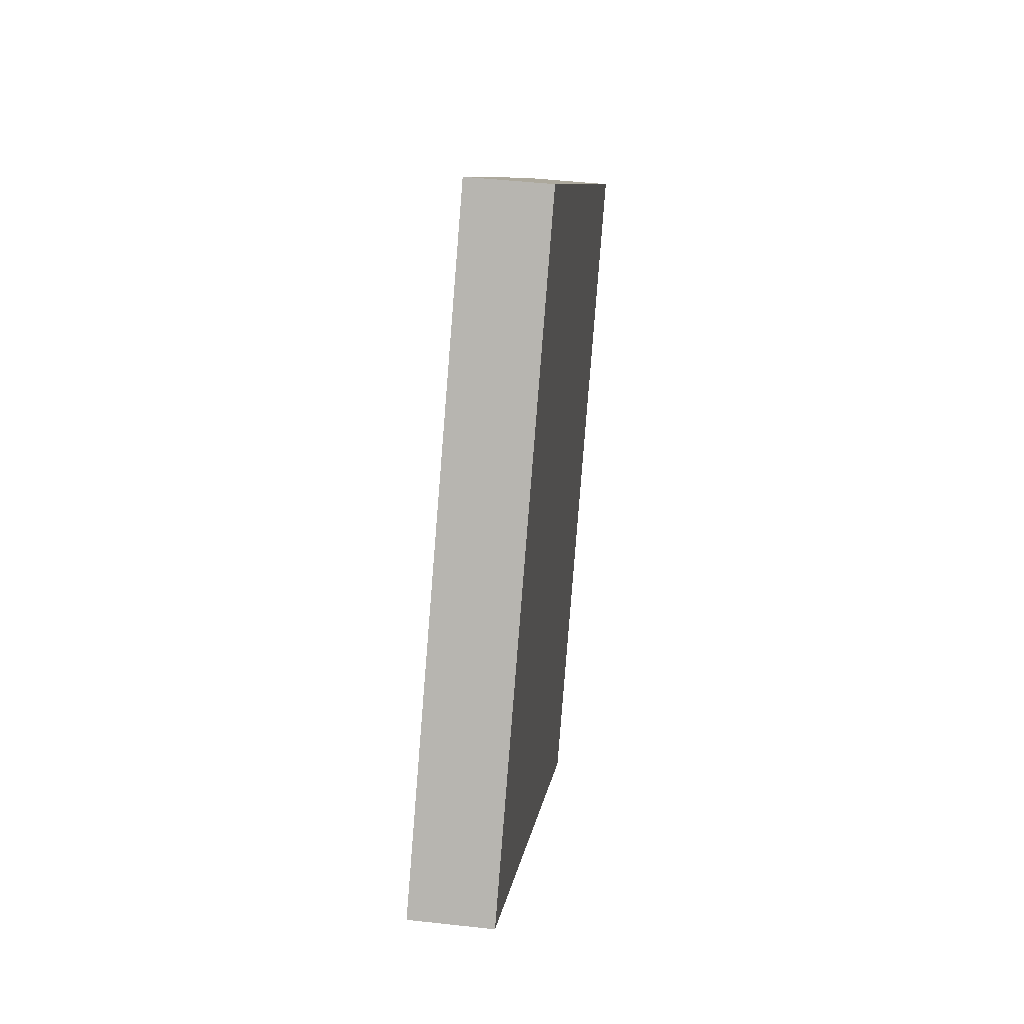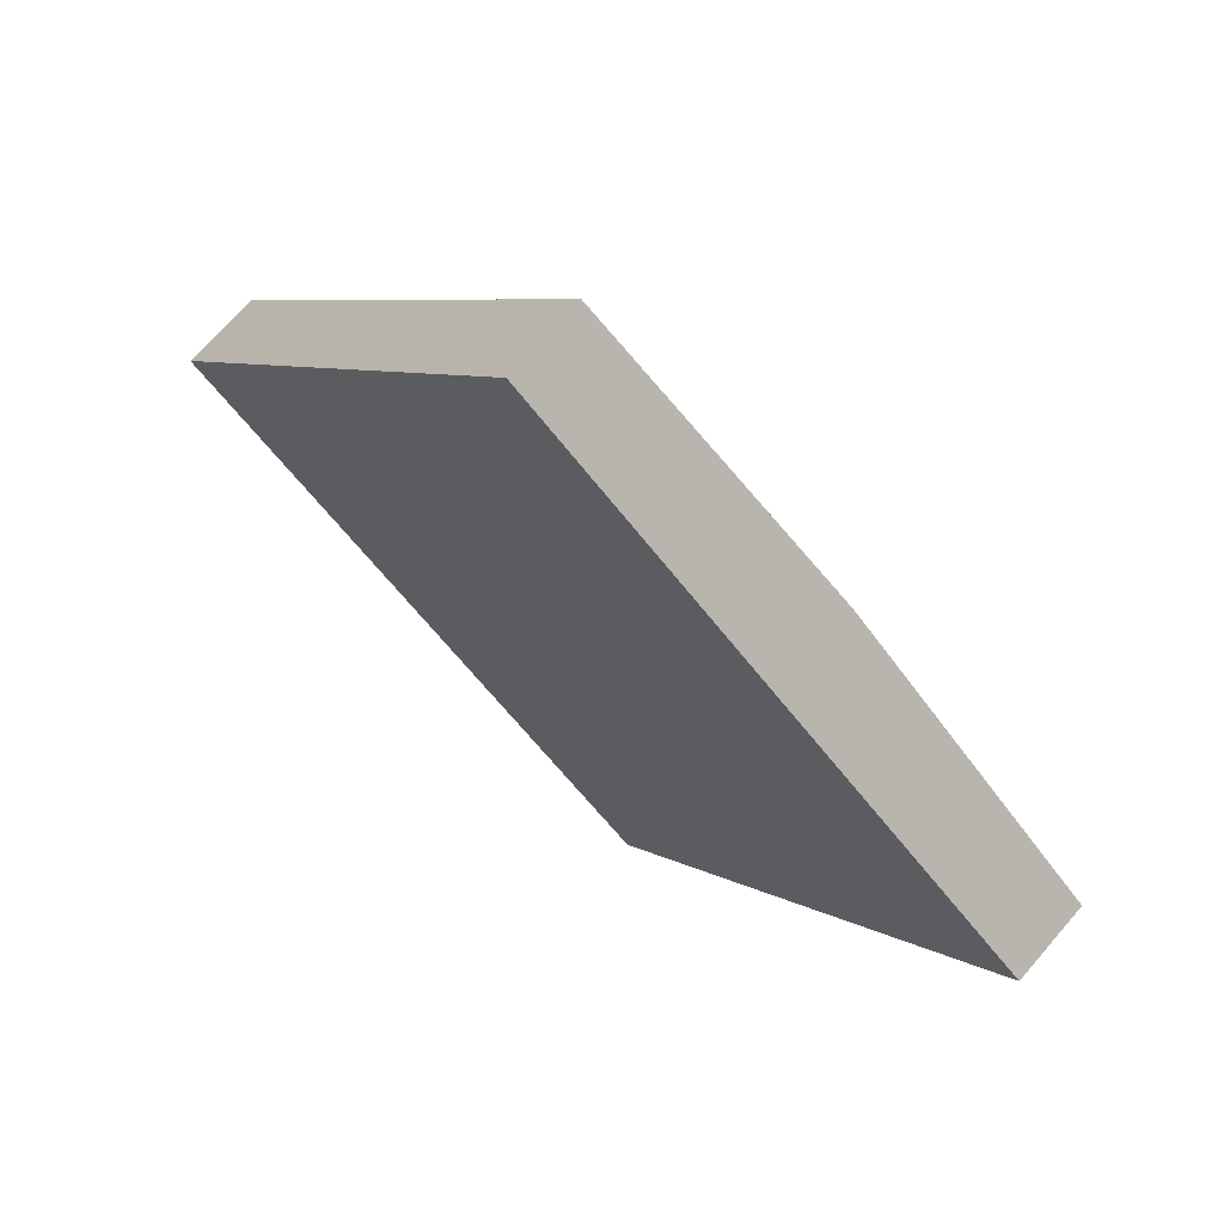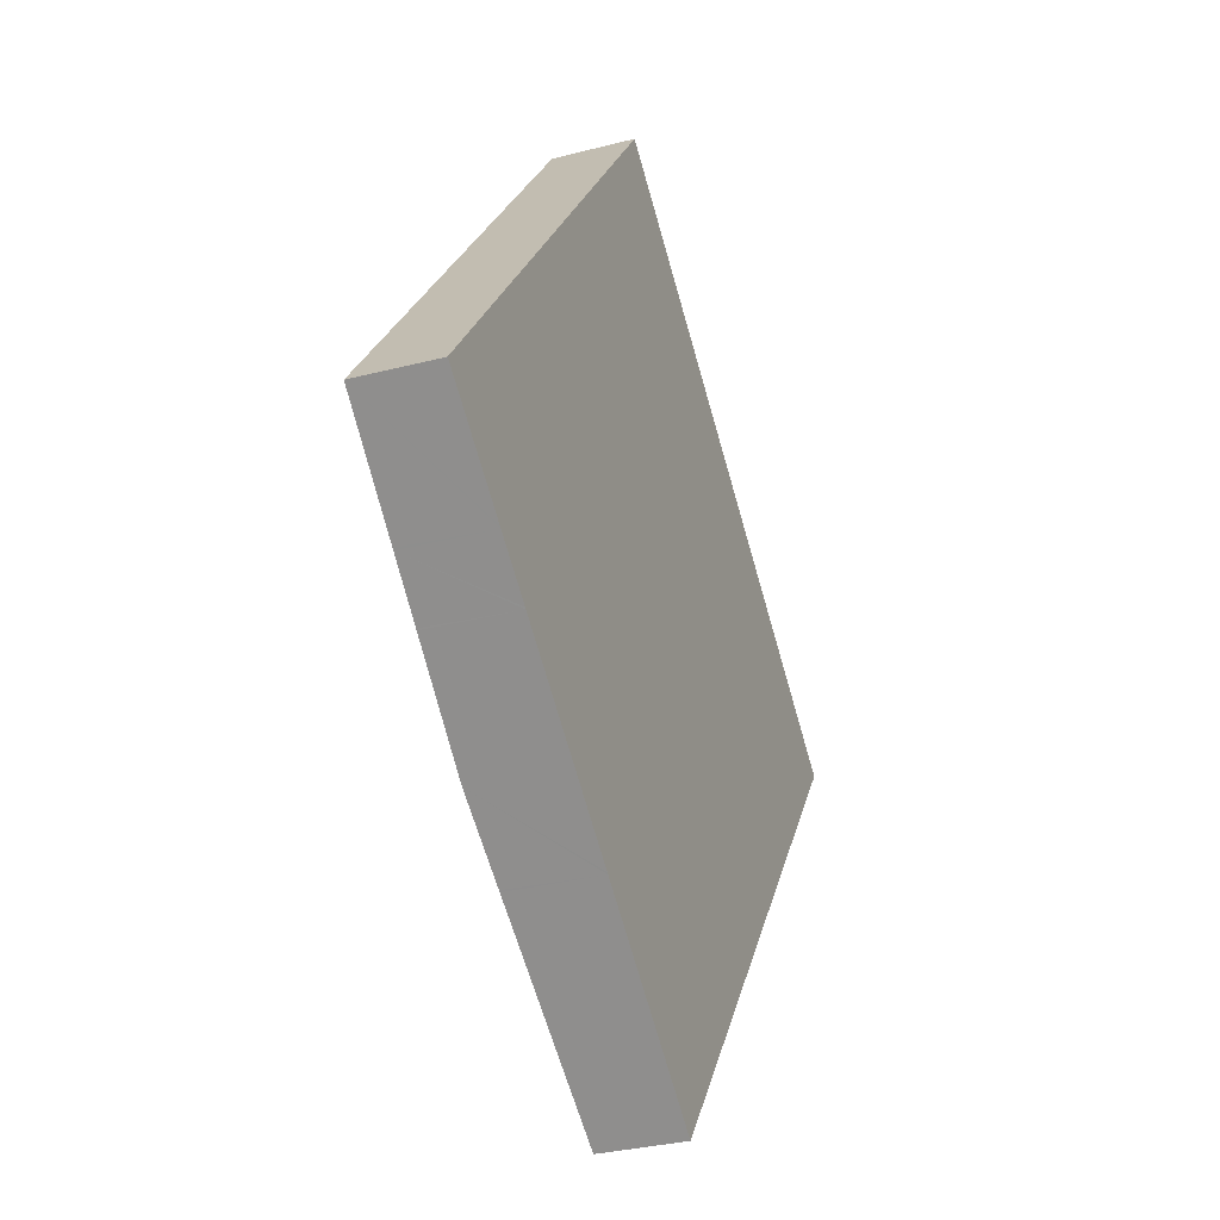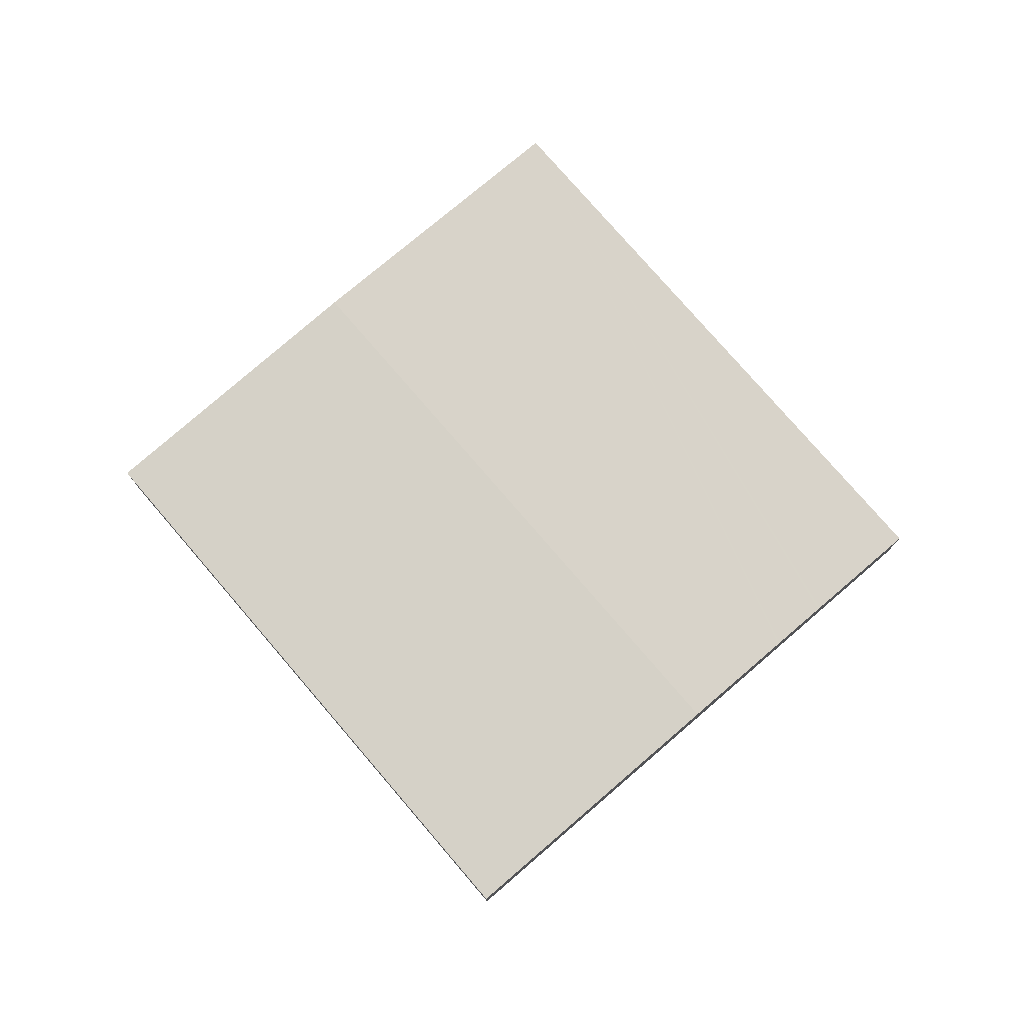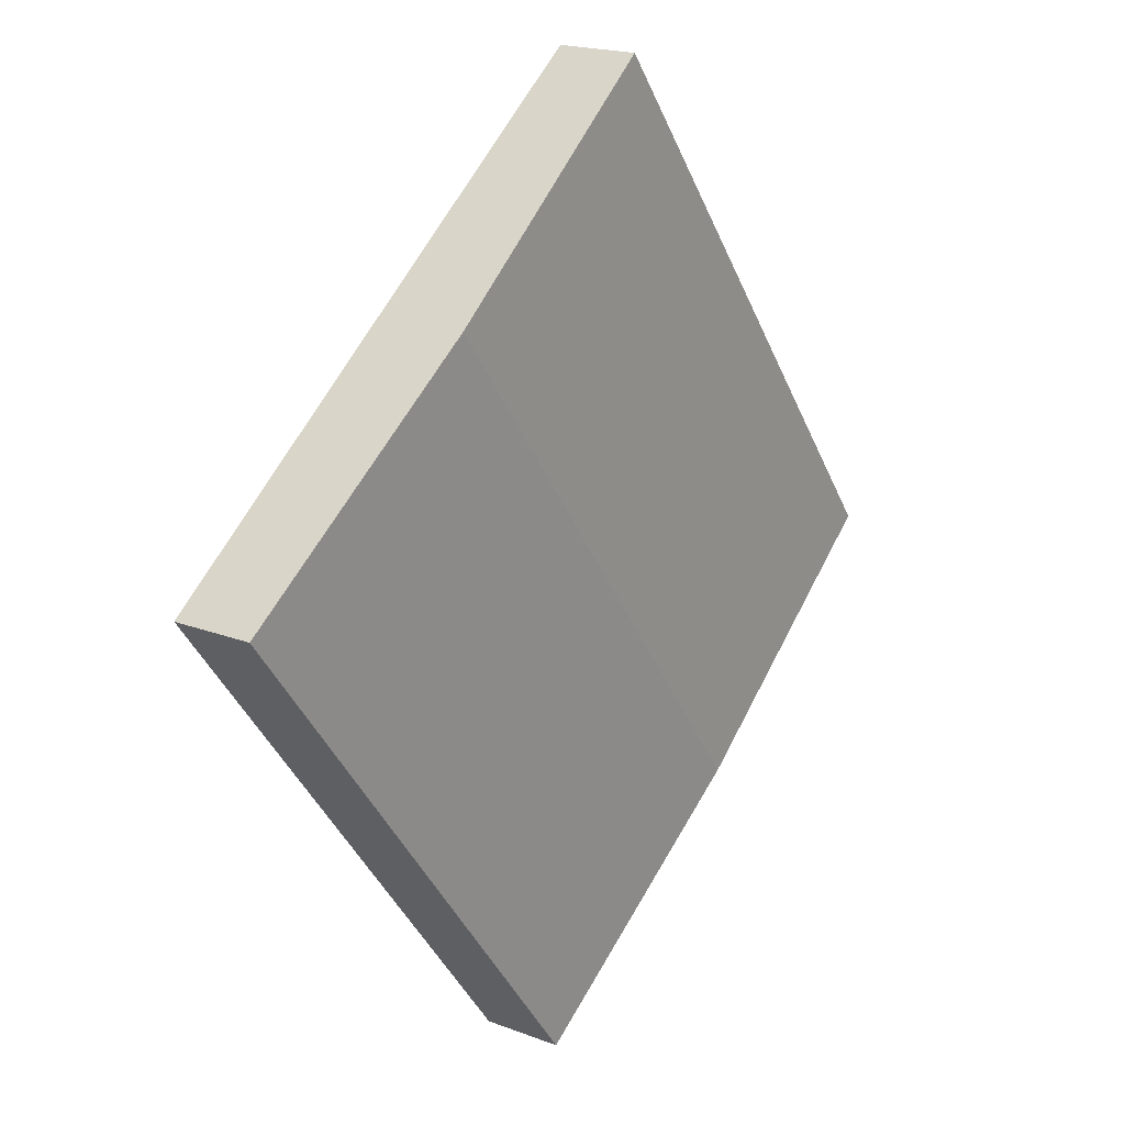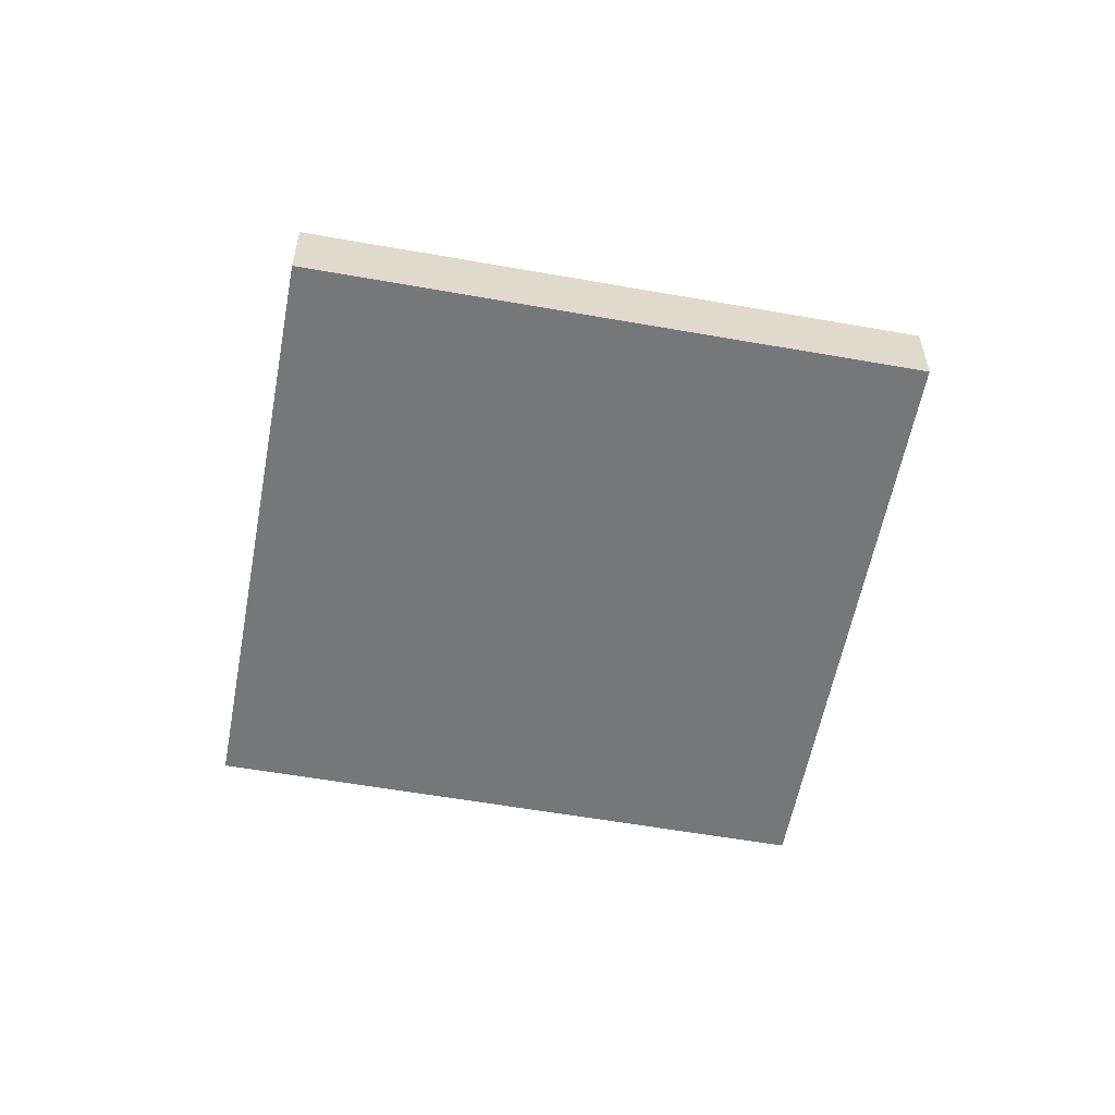
<metadata>
{"format":"obj","ext":"obj","renderer":"f3d","projection":"perspective","resolution":1024,"background":"white","views":[{"elev":44.8,"azim":-82.5,"up":"+Z"},{"elev":69.7,"azim":40.7,"up":"+Z"},{"elev":-32.1,"azim":-70.0,"up":"+Z"},{"elev":77.5,"azim":176.4,"up":"+Y"},{"elev":19.0,"azim":126.1,"up":"+Z"},{"elev":-57.0,"azim":116.6,"up":"+Y"}]}
</metadata>
<code>
v  20.08 4.023 26.56
v  5.203 4.222 -3.934
v  0 4.023 2.463e-16
v  5.296 4.226 -4.004
v  7.78 4.321 -5.881
v  7.849 4.324 -5.934
v  12.98 4.52 -9.814
v  33.06 4.52 16.75
v  20.47 4.233 -15.47
v  41.93 4.023 1.497
v  25.96 4.023 -19.63
v  46.04 4.023 6.933
v  16.6 4.381 -12.55
v  0 0 0
v  20.08 -1.626e-15 26.56
v  33.06 -1.025e-15 16.75
v  46.04 -4.245e-16 6.933
v  41.93 -9.166e-17 1.497
v  25.96 1.202e-15 -19.63
v  20.47 9.476e-16 -15.47
v  16.6 7.683e-16 -12.55
v  16.51 4.384 -12.49
v  16.51 7.645e-16 -12.49
v  12.98 6.009e-16 -9.814
v  7.849 3.634e-16 -5.934
v  7.78 3.601e-16 -5.881
v  5.296 2.452e-16 -4.004
v  5.203 2.409e-16 -3.934
g defaultobject
f 1 2 3
f 2 1 4
f 4 1 5
f 5 1 6
f 6 1 7
f 7 1 8
f 9 10 11
f 10 8 12
f 8 10 9
f 8 9 13
f 8 13 7
f 14 1 3
f 1 14 15
f 15 8 1
f 8 15 16
f 8 16 12
f 12 16 17
f 17 10 12
f 10 17 18
f 10 18 11
f 11 18 19
f 19 9 11
f 9 19 20
f 9 20 13
f 13 20 21
f 13 21 22
f 22 21 7
f 7 21 23
f 7 23 24
f 7 24 6
f 6 24 25
f 6 25 5
f 5 25 4
f 4 25 26
f 4 26 27
f 4 27 2
f 2 27 3
f 3 27 28
f 3 28 14
f 16 18 17
f 18 16 19
f 19 16 15
f 19 15 26
f 26 15 14
f 19 26 20
f 20 26 21
f 21 26 23
f 23 26 24
f 24 26 25
f 26 14 27
f 27 14 28

</code>
